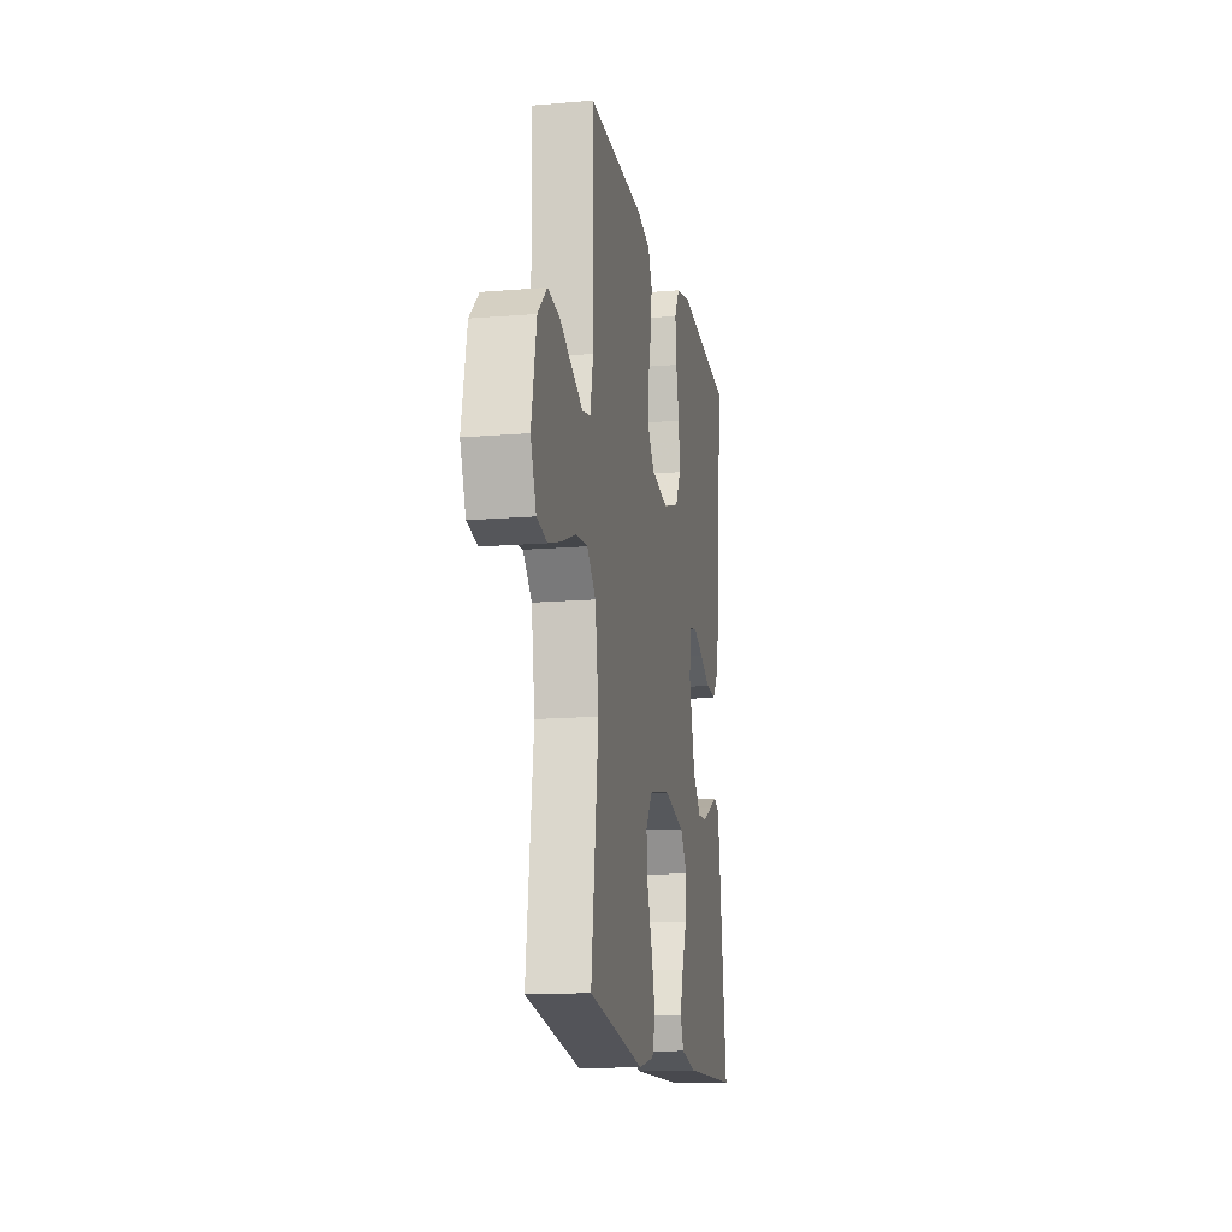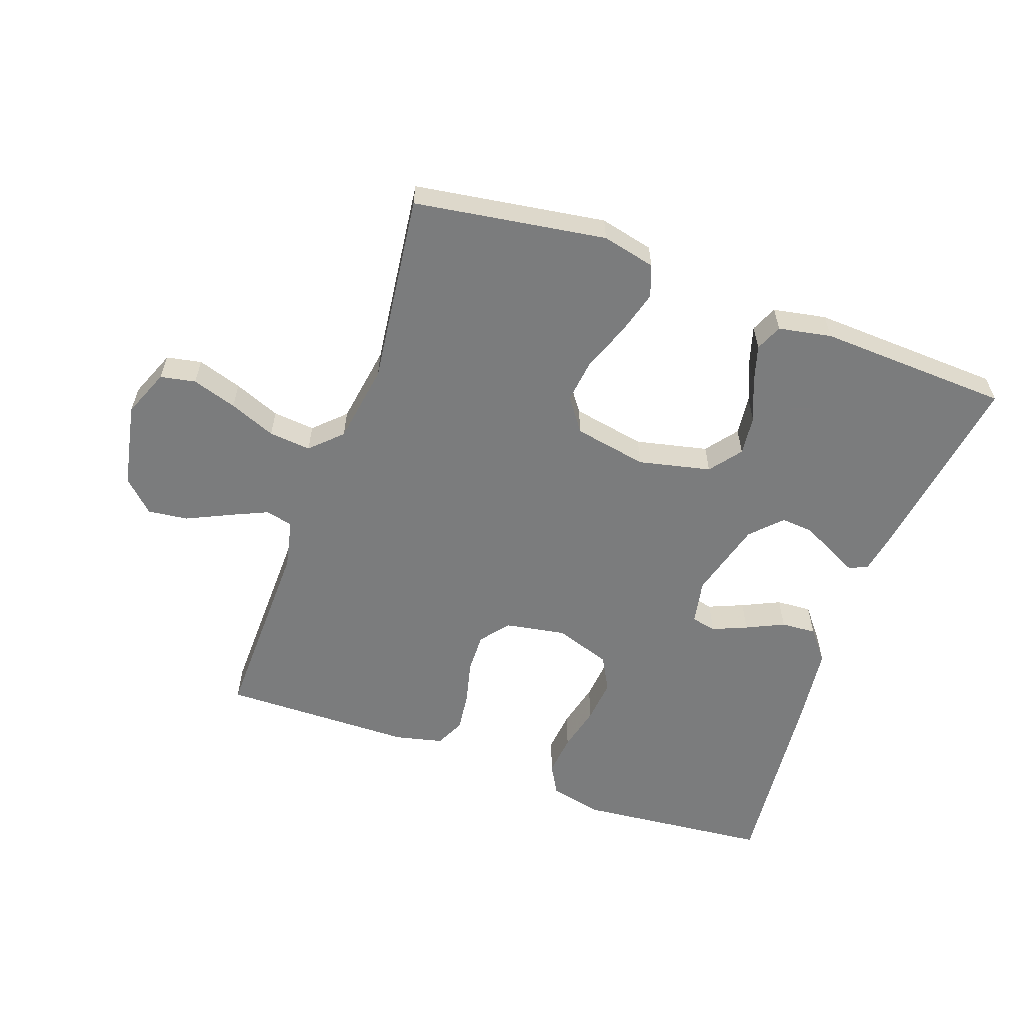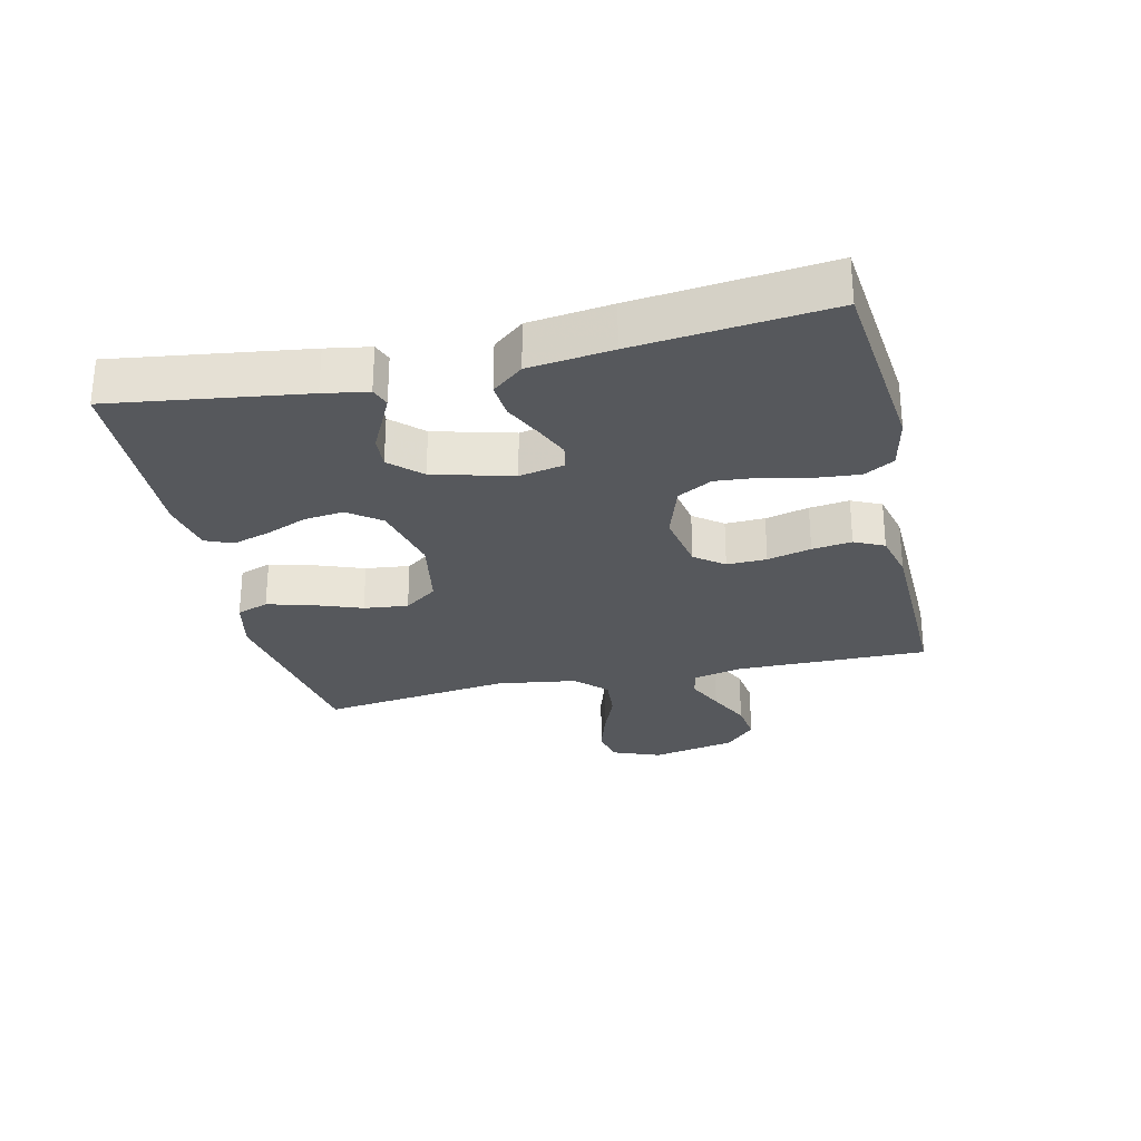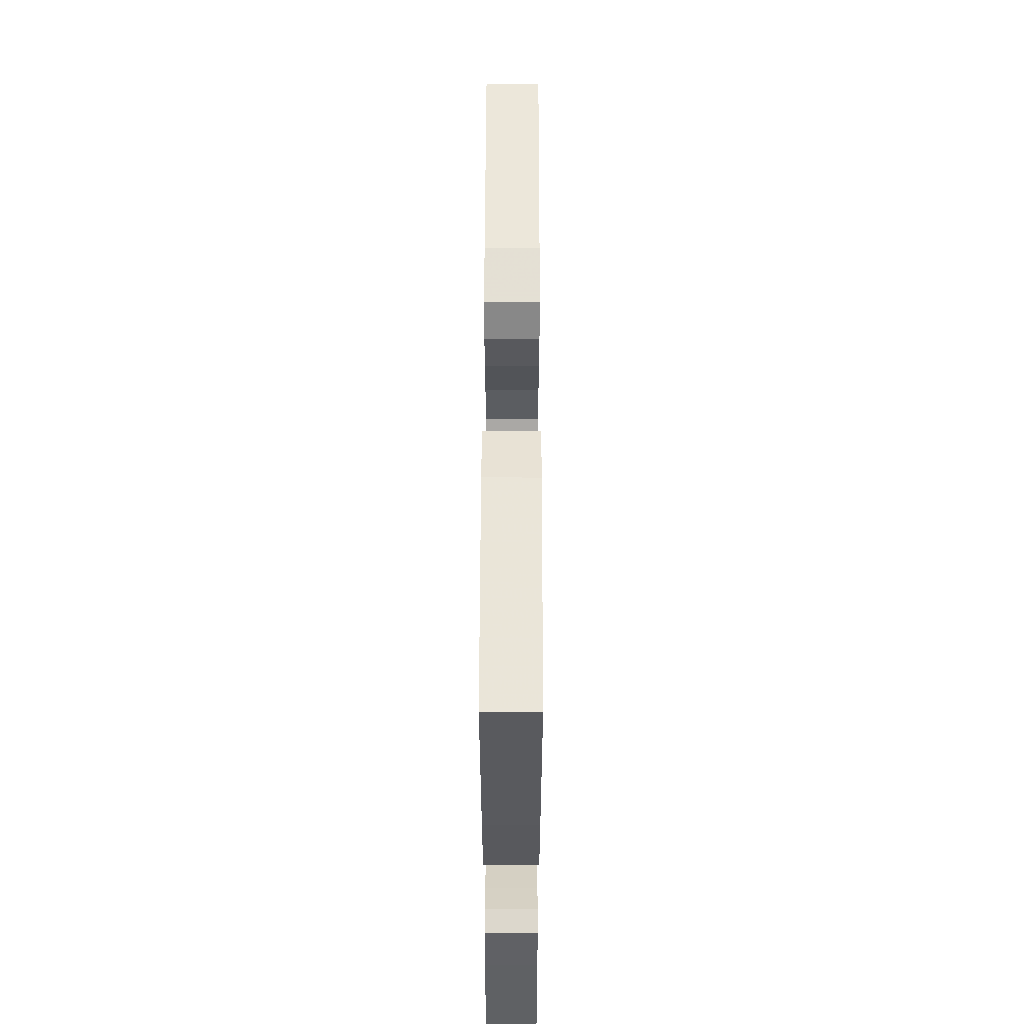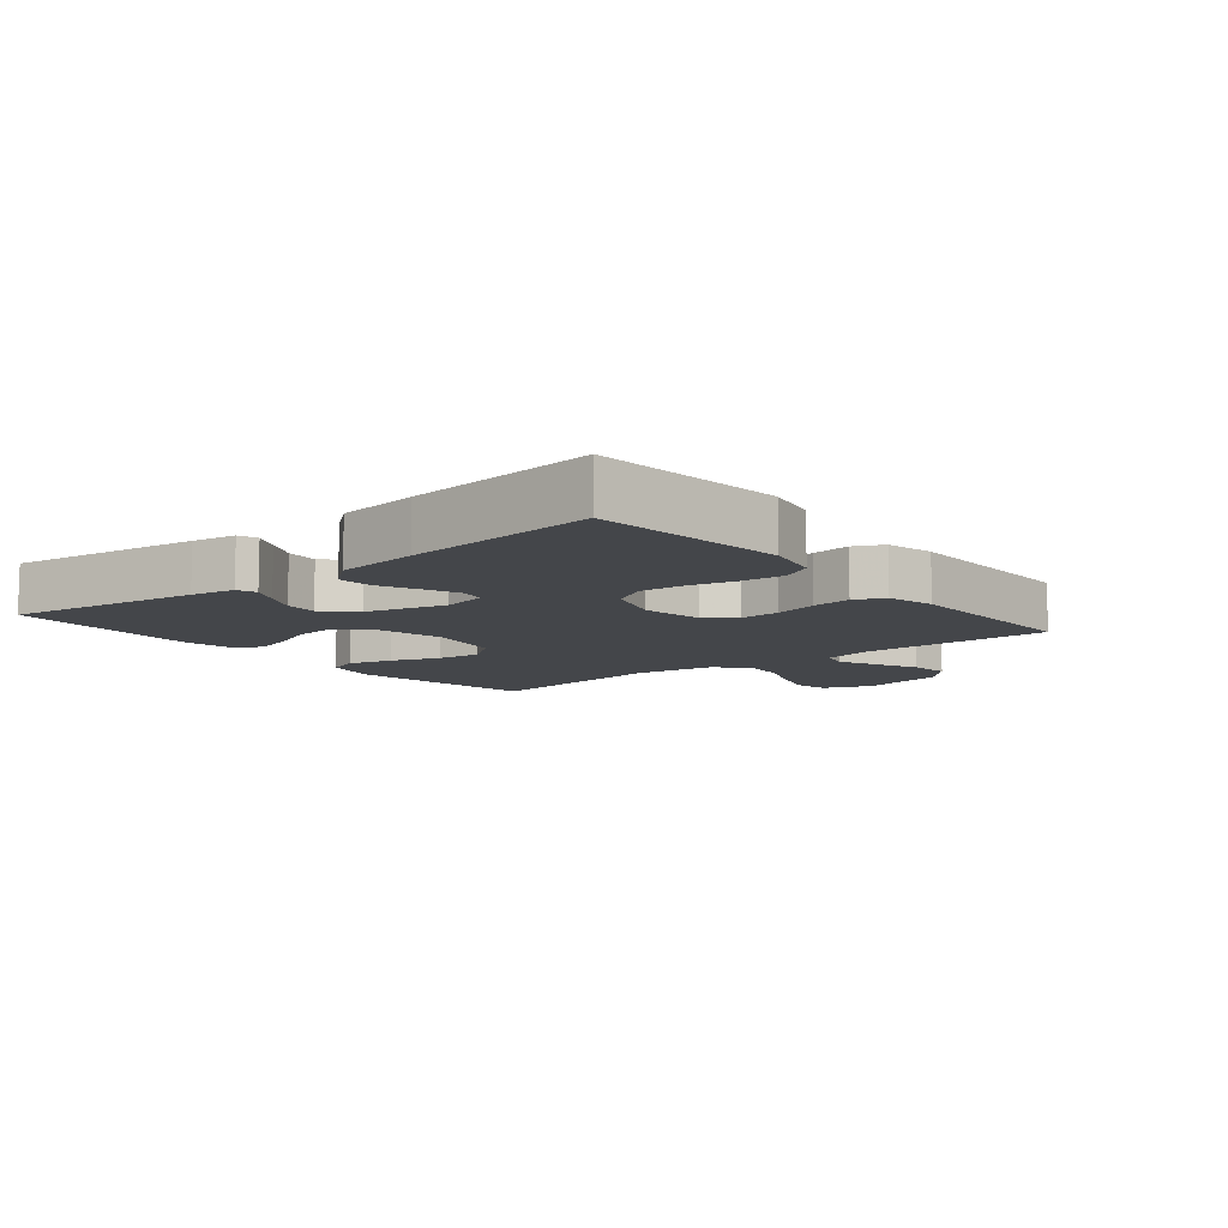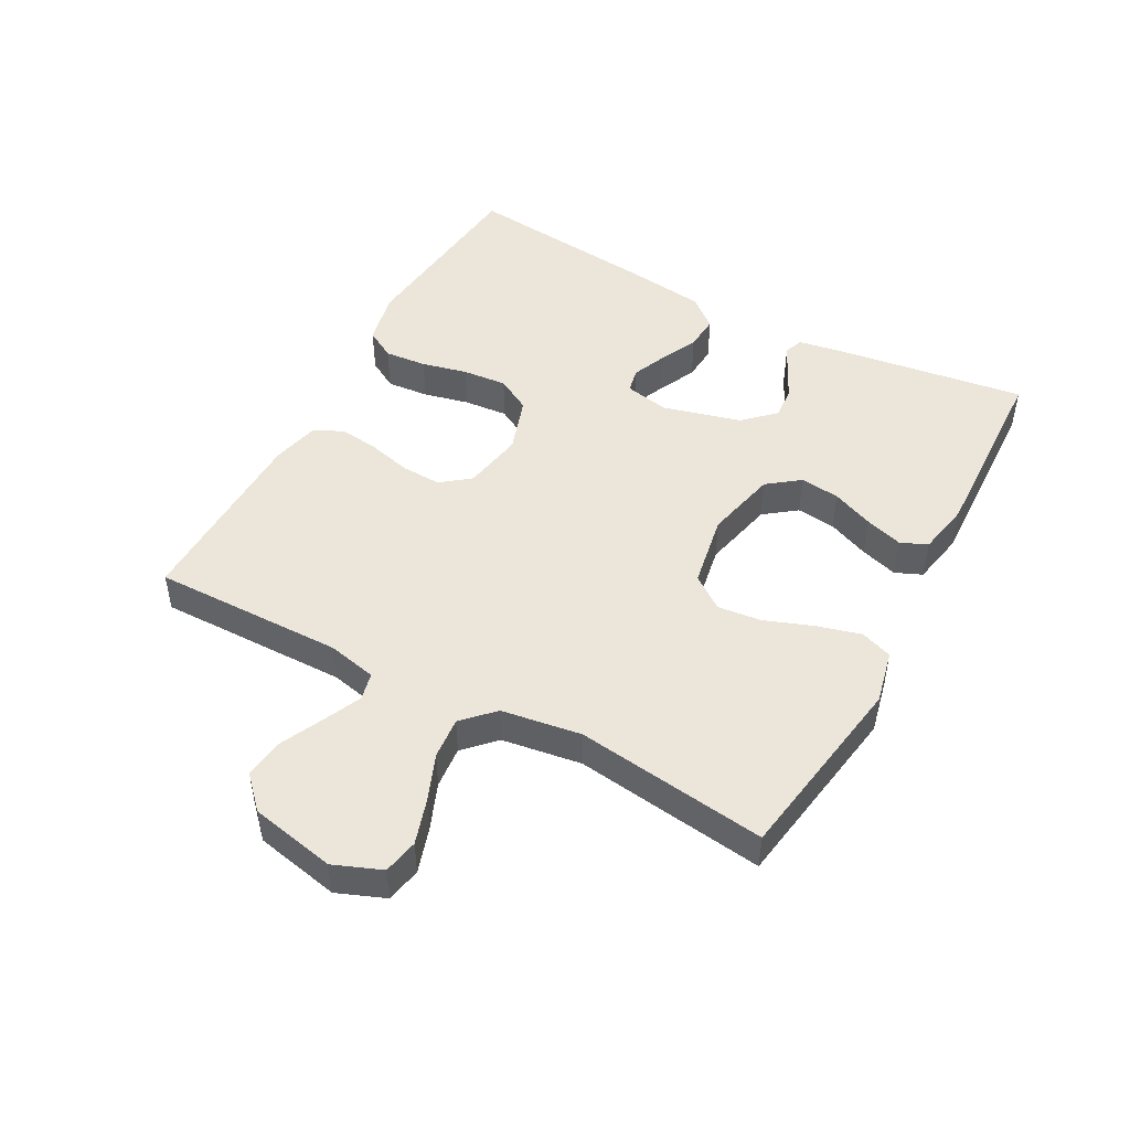
<metadata>
{"format":"obj","ext":"obj","renderer":"f3d","projection":"perspective","resolution":1024,"background":"white","views":[{"elev":-14.9,"azim":100.2,"up":"+Z"},{"elev":-58.7,"azim":160.1,"up":"+Y"},{"elev":-27.9,"azim":-76.9,"up":"+Y"},{"elev":52.7,"azim":-89.9,"up":"+Z"},{"elev":-9.5,"azim":-50.9,"up":"+Y"},{"elev":48.2,"azim":118.5,"up":"+Y"}]}
</metadata>
<code>
v -0.5 0.07 -0.5
v -0.457 0.07 -0.2
v -0.445 0.07 -0.131
v -0.415 0.07 -0.12
v -0.372 0.07 -0.141
v -0.322 0.07 -0.166
v -0.271 0.07 -0.17
v -0.226 0.07 -0.123
v -0.193 0.07 0
v -0.207 0.07 0.07
v -0.246 0.07 0.078
v -0.3 0.07 0.055
v -0.359 0.07 0.027
v -0.414 0.07 0.023
v -0.453 0.07 0.071
v -0.469 0.07 0.2
v -0.5 0.07 0.5
v -0.2 0.07 0.531
v -0.116 0.07 0.513
v -0.089 0.07 0.466
v -0.095 0.07 0.4
v -0.112 0.07 0.328
v -0.118 0.07 0.259
v -0.088 0.07 0.205
v 0 0.07 0.176
v 0.095 0.07 0.193
v 0.13 0.07 0.238
v 0.128 0.07 0.3
v 0.111 0.07 0.368
v 0.103 0.07 0.43
v 0.125 0.07 0.476
v 0.2 0.07 0.494
v 0.5 0.07 0.5
v 0.496 0.07 0.2
v 0.513 0.07 0.123
v 0.556 0.07 0.113
v 0.615 0.07 0.14
v 0.682 0.07 0.172
v 0.745 0.07 0.18
v 0.794 0.07 0.133
v 0.821 0.07 0
v 0.791 0.07 -0.075
v 0.736 0.07 -0.086
v 0.666 0.07 -0.064
v 0.593 0.07 -0.035
v 0.527 0.07 -0.029
v 0.48 0.07 -0.075
v 0.461 0.07 -0.2
v 0.5 0.07 -0.5
v 0.2 0.07 -0.547
v 0.116 0.07 -0.528
v 0.098 0.07 -0.478
v 0.117 0.07 -0.409
v 0.145 0.07 -0.334
v 0.153 0.07 -0.265
v 0.115 0.07 -0.213
v 0 0.07 -0.192
v -0.113 0.07 -0.218
v -0.151 0.07 -0.268
v -0.144 0.07 -0.33
v -0.117 0.07 -0.395
v -0.099 0.07 -0.454
v -0.117 0.07 -0.496
v -0.2 0.07 -0.512
v -0.5 0 -0.5
v -0.457 0 -0.2
v -0.445 0 -0.131
v -0.415 0 -0.12
v -0.372 0 -0.141
v -0.322 0 -0.166
v -0.271 0 -0.17
v -0.226 0 -0.123
v -0.193 0 0
v -0.207 0 0.07
v -0.246 0 0.078
v -0.3 0 0.055
v -0.359 0 0.027
v -0.414 0 0.023
v -0.453 0 0.071
v -0.469 0 0.2
v -0.5 0 0.5
v -0.2 0 0.531
v -0.116 0 0.513
v -0.089 0 0.466
v -0.095 0 0.4
v -0.112 0 0.328
v -0.118 0 0.259
v -0.088 0 0.205
v 0 0 0.176
v 0.095 0 0.193
v 0.13 0 0.238
v 0.128 0 0.3
v 0.111 0 0.368
v 0.103 0 0.43
v 0.125 0 0.476
v 0.2 0 0.494
v 0.5 0 0.5
v 0.496 0 0.2
v 0.513 0 0.123
v 0.556 0 0.113
v 0.615 0 0.14
v 0.682 0 0.172
v 0.745 0 0.18
v 0.794 0 0.133
v 0.821 0 0
v 0.791 0 -0.075
v 0.736 0 -0.086
v 0.666 0 -0.064
v 0.593 0 -0.035
v 0.527 0 -0.029
v 0.48 0 -0.075
v 0.461 0 -0.2
v 0.5 0 -0.5
v 0.2 0 -0.547
v 0.116 0 -0.528
v 0.098 0 -0.478
v 0.117 0 -0.409
v 0.145 0 -0.334
v 0.153 0 -0.265
v 0.115 0 -0.213
v 0 0 -0.192
v -0.113 0 -0.218
v -0.151 0 -0.268
v -0.144 0 -0.33
v -0.117 0 -0.395
v -0.099 0 -0.454
v -0.117 0 -0.496
v -0.2 0 -0.512
f 4 5 6
f 3 4 6
f 2 3 6
f 1 2 6
f 64 1 6
f 63 64 6
f 62 63 6
f 61 62 6
f 60 61 6
f 59 60 6 7
f 58 59 7 8
f 57 58 8 9
f 56 57 9 10
f 52 53 54
f 51 52 54
f 50 51 54
f 49 50 54
f 48 49 54
f 47 48 54 55
f 46 47 55 56
f 43 44 45
f 42 43 45
f 41 42 45
f 40 41 45
f 39 40 45
f 38 39 45
f 37 38 45
f 36 37 45 46
f 46 56 10
f 36 46 10
f 35 36 10
f 32 33 34
f 31 32 34
f 30 31 34
f 29 30 34
f 28 29 34
f 27 28 34 35
f 20 21 22
f 19 20 22
f 18 19 22
f 17 18 22
f 16 17 22
f 15 16 22
f 14 15 22
f 13 14 22
f 12 13 22
f 11 12 22 23
f 10 11 23 24
f 26 27 35
f 25 26 35 10
f 10 24 25
f 70 69 68
f 70 68 67
f 70 67 66
f 70 66 65
f 70 65 128
f 70 128 127
f 70 127 126
f 70 126 125
f 70 125 124
f 71 70 124 123
f 72 71 123 122
f 73 72 122 121
f 74 73 121 120
f 118 117 116
f 118 116 115
f 118 115 114
f 118 114 113
f 118 113 112
f 119 118 112 111
f 120 119 111 110
f 109 108 107
f 109 107 106
f 109 106 105
f 109 105 104
f 109 104 103
f 109 103 102
f 109 102 101
f 110 109 101 100
f 74 120 110
f 74 110 100
f 74 100 99
f 98 97 96
f 98 96 95
f 98 95 94
f 98 94 93
f 98 93 92
f 99 98 92 91
f 86 85 84
f 86 84 83
f 86 83 82
f 86 82 81
f 86 81 80
f 86 80 79
f 86 79 78
f 86 78 77
f 86 77 76
f 87 86 76 75
f 88 87 75 74
f 99 91 90
f 74 99 90 89
f 89 88 74
f 1 65 66 2
f 2 66 67 3
f 3 67 68 4
f 4 68 69 5
f 5 69 70 6
f 6 70 71 7
f 7 71 72 8
f 8 72 73 9
f 9 73 74 10
f 10 74 75 11
f 11 75 76 12
f 12 76 77 13
f 13 77 78 14
f 14 78 79 15
f 15 79 80 16
f 16 80 81 17
f 17 81 82 18
f 18 82 83 19
f 19 83 84 20
f 20 84 85 21
f 21 85 86 22
f 22 86 87 23
f 23 87 88 24
f 24 88 89 25
f 25 89 90 26
f 26 90 91 27
f 27 91 92 28
f 28 92 93 29
f 29 93 94 30
f 30 94 95 31
f 31 95 96 32
f 32 96 97 33
f 33 97 98 34
f 34 98 99 35
f 35 99 100 36
f 36 100 101 37
f 37 101 102 38
f 38 102 103 39
f 39 103 104 40
f 40 104 105 41
f 41 105 106 42
f 42 106 107 43
f 43 107 108 44
f 44 108 109 45
f 45 109 110 46
f 46 110 111 47
f 47 111 112 48
f 48 112 113 49
f 49 113 114 50
f 50 114 115 51
f 51 115 116 52
f 52 116 117 53
f 53 117 118 54
f 54 118 119 55
f 55 119 120 56
f 56 120 121 57
f 57 121 122 58
f 58 122 123 59
f 59 123 124 60
f 60 124 125 61
f 61 125 126 62
f 62 126 127 63
f 63 127 128 64
f 64 128 65 1

</code>
